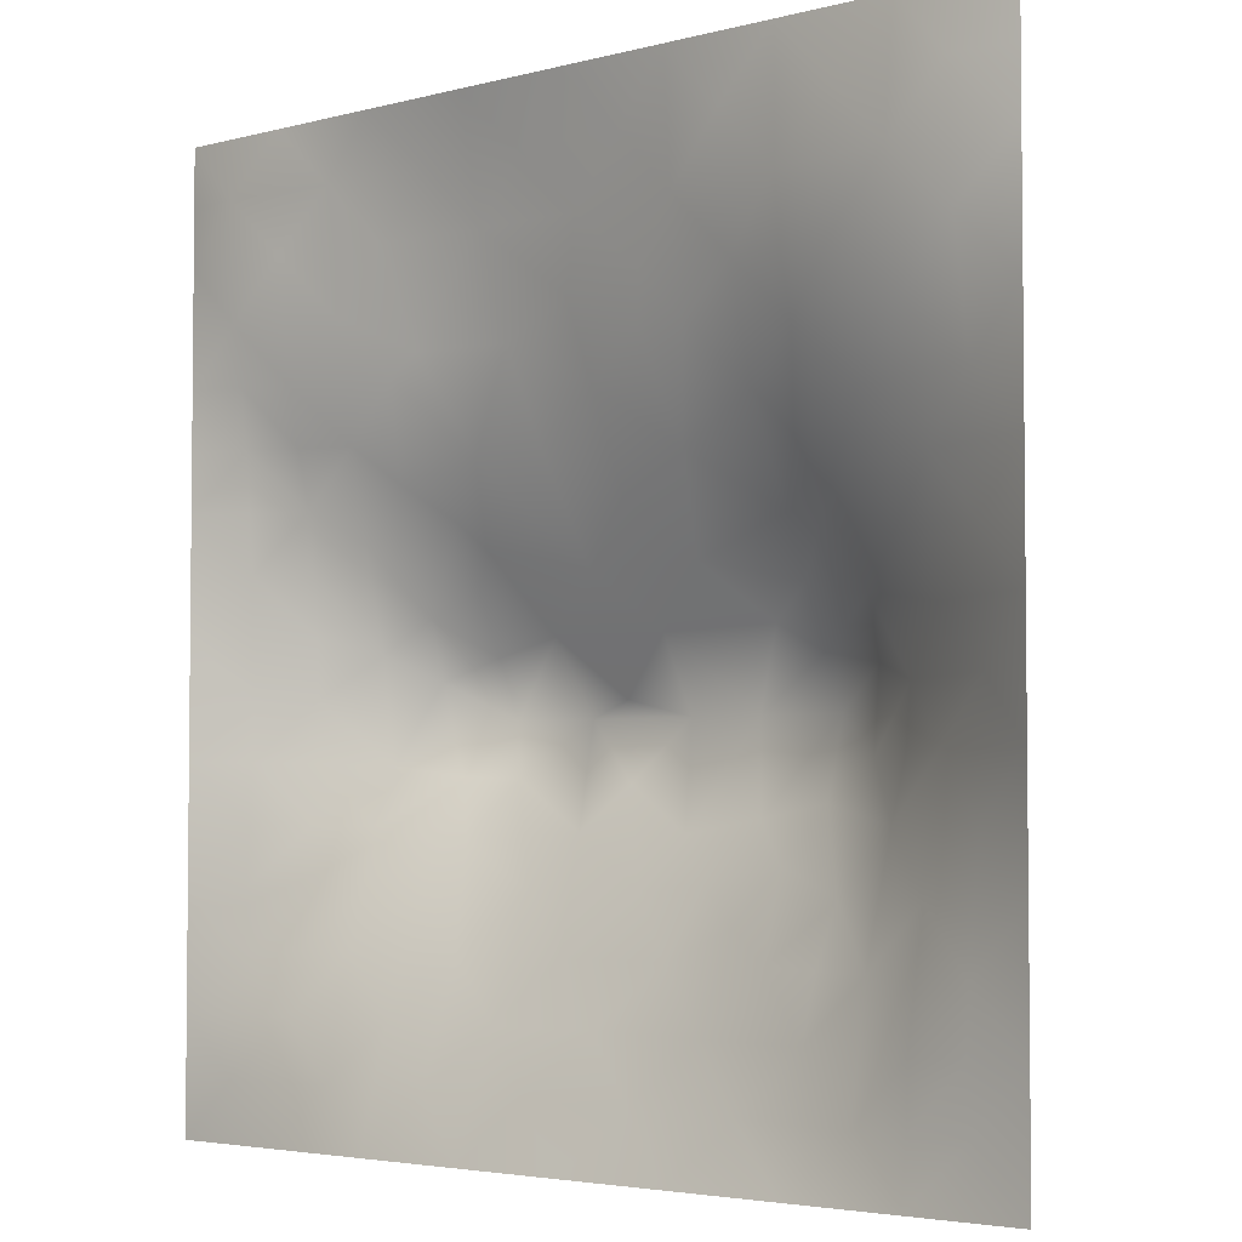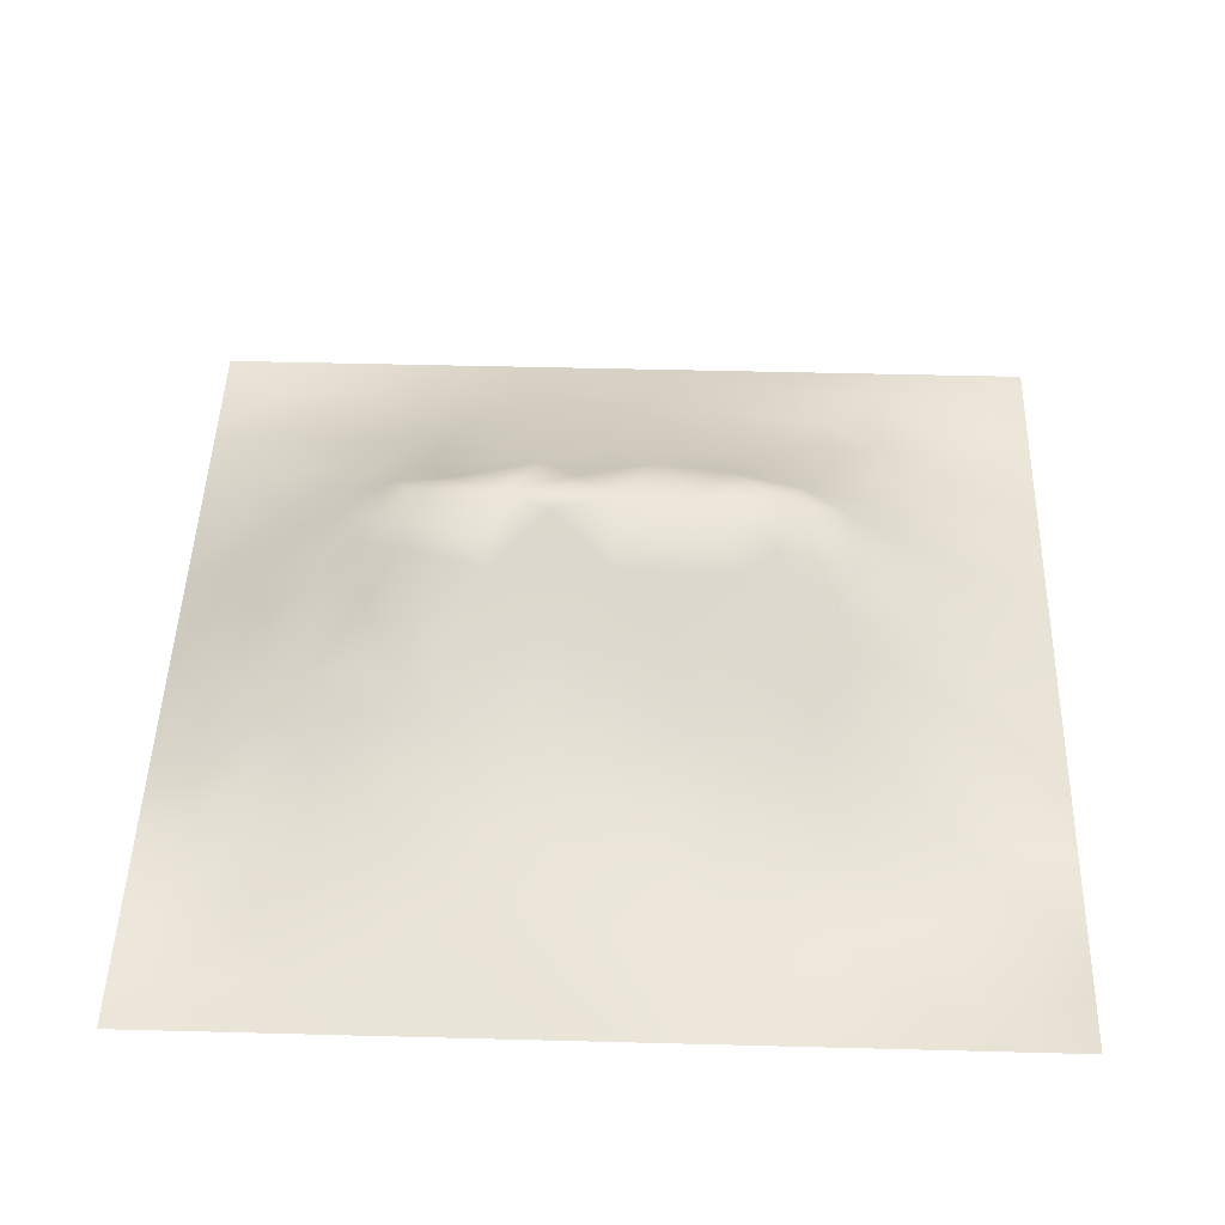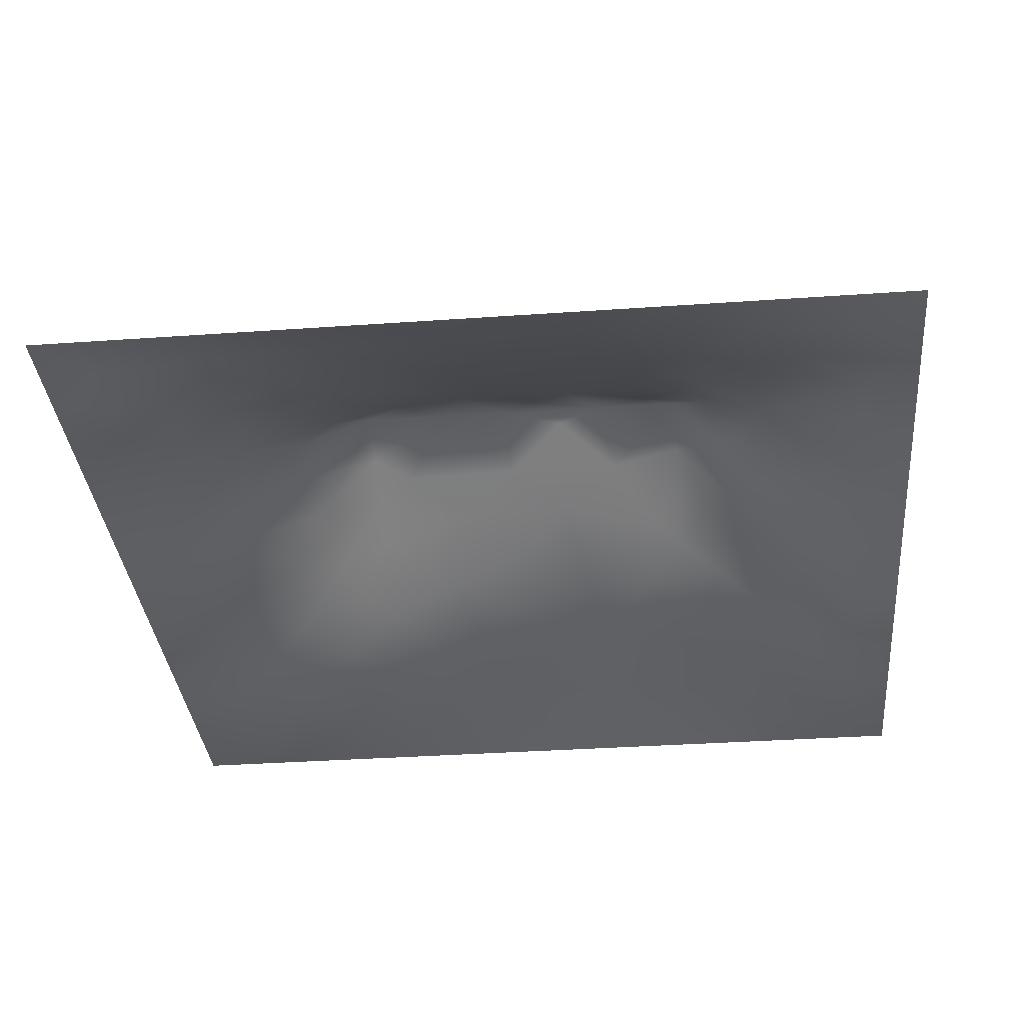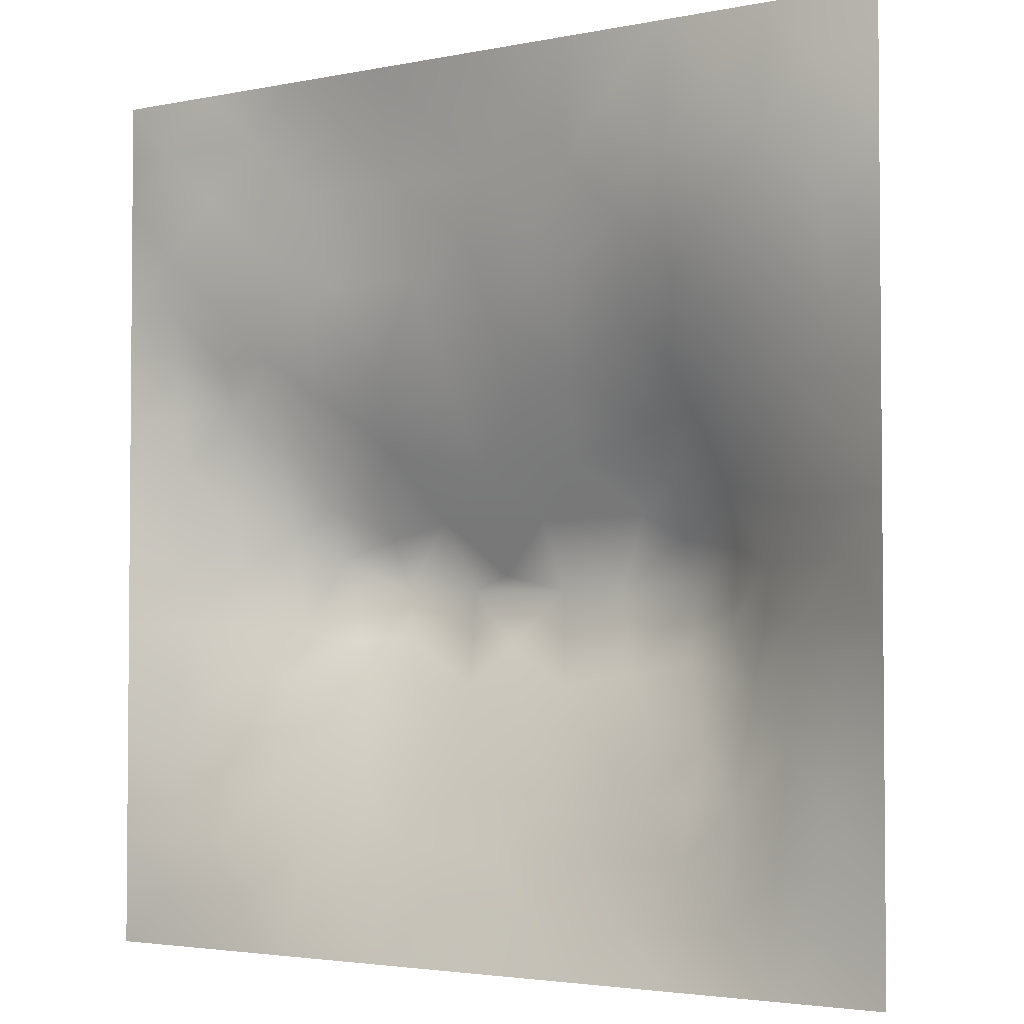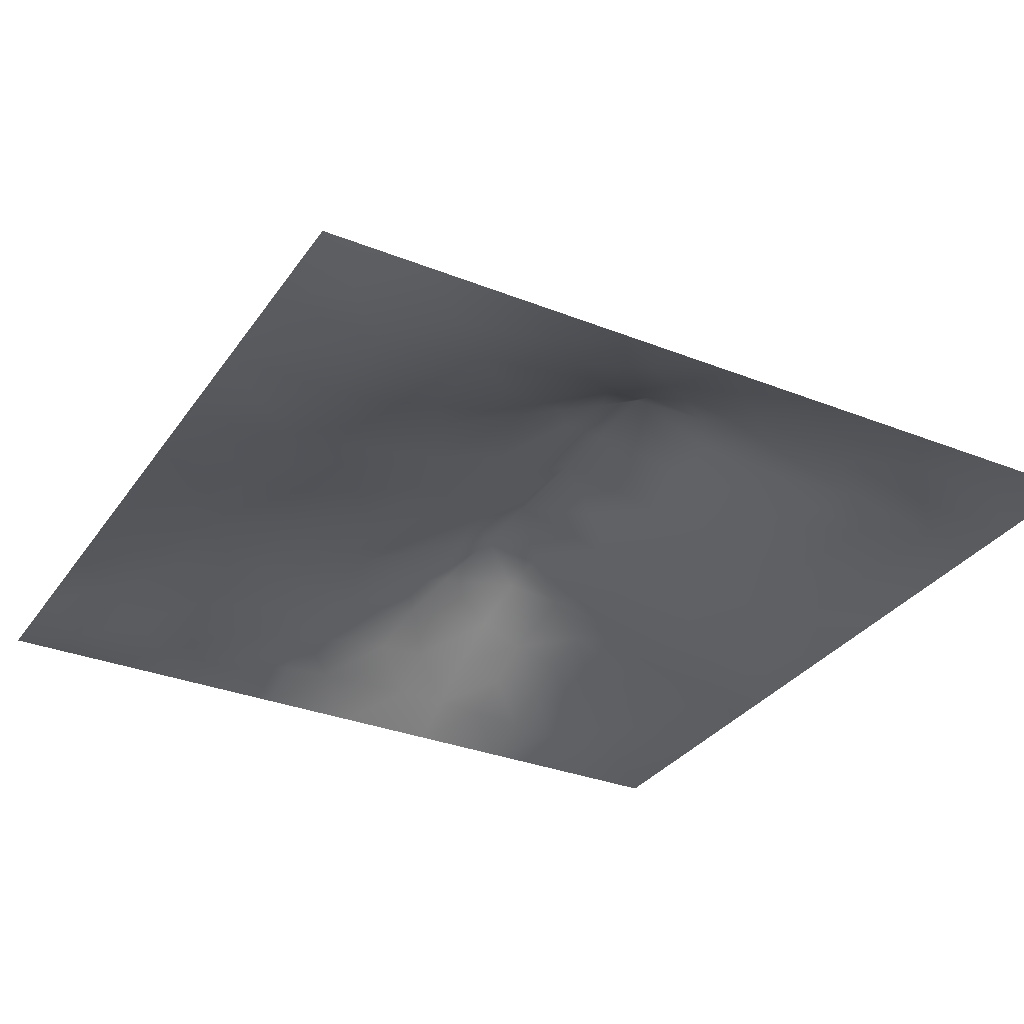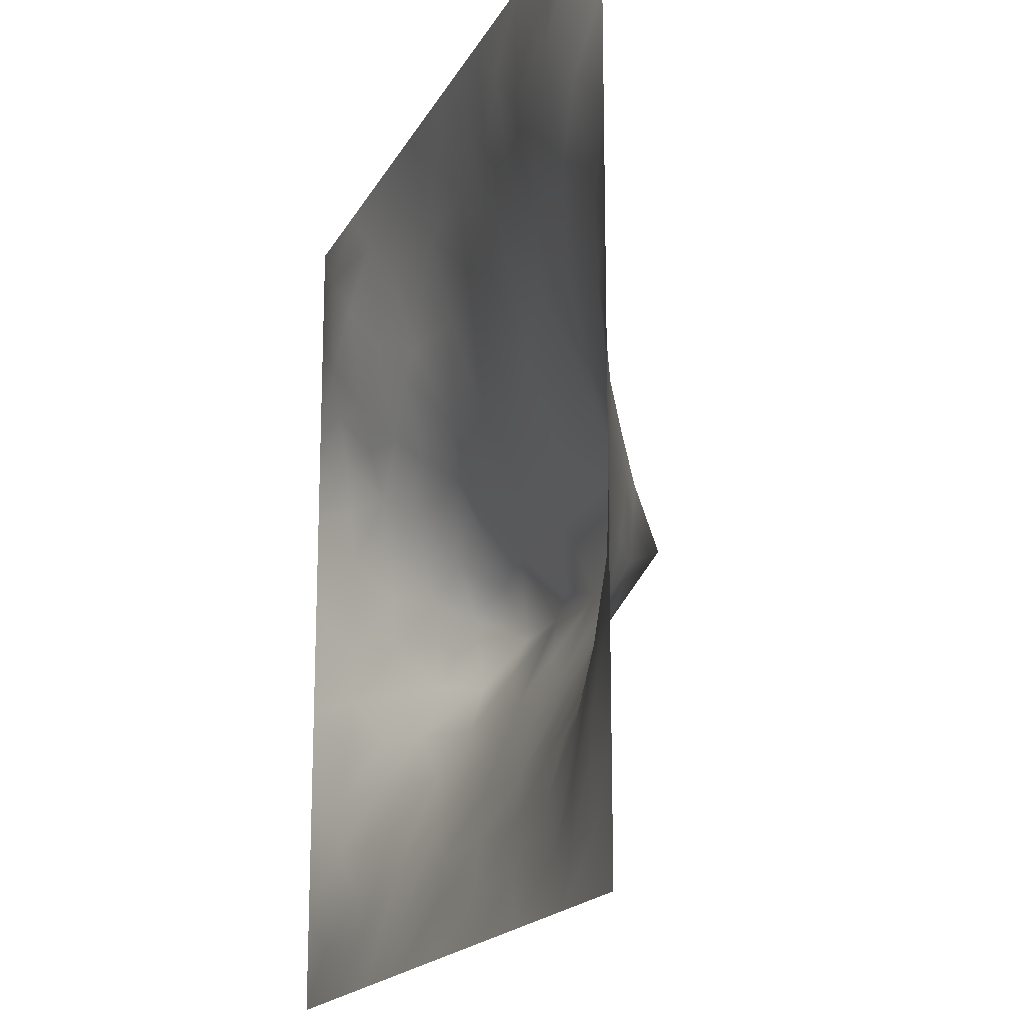
<metadata>
{"format":"obj","ext":"obj","renderer":"f3d","projection":"perspective","resolution":1024,"background":"white","views":[{"elev":-3.8,"azim":-138.8,"up":"+Y"},{"elev":47.3,"azim":-178.3,"up":"+Z"},{"elev":-34.9,"azim":5.4,"up":"+Z"},{"elev":-3.1,"azim":-144.9,"up":"+Y"},{"elev":-32.1,"azim":-119.1,"up":"+Z"},{"elev":-17.5,"azim":-109.8,"up":"+Y"}]}
</metadata>
<code>
v -0 0 -0
v 1 0 -0
v -0 1 0
v 1 1 0
v 0.501 0.4925 0.1489
v -0 0.5 0
v 0.5 1 0
v 1 0.5 0
v 0.5 -0 0
v 0.2517 0.743 0.02402
v 0.7513 0.7439 0.03682
v 0.2456 0.2492 0.07782
v 0.7576 0.2491 0.08639
v 0.75 0 0
v 0.25 0 0
v 1 0.75 0
v 1 0.25 0
v 0.25 1 0
v 0.75 1 0
v 0 0.25 0
v 0 0.75 -0
v 0.364 0.2226 0.08197
v 0 0.6875 -0
v 0.2347 0.5146 0.1096
v 0.8197 0.2494 0.06939
v 0.8869 0.3739 0.06996
v 0.6264 0.1262 0.04916
v 0.8873 0.4367 0.07146
v 0.8764 0.1255 0.02311
v 0.3756 0.1267 0.04597
v 0.1264 0.1261 0.01289
v 0.4934 0.2527 0.104
v 0.8827 0.6246 0.0528
v 0.6306 0.616 0.09211
v 0.8739 0.8732 0.000564
v 0.3768 0.8697 0.01257
v 0.2581 0.5954 0.0802
v 0.1264 0.8723 -0.01171
v 0.1217 0.6235 0.04096
v 0.6255 0.8724 0.0299
v 0.1208 0.3749 0.0523
v 0.2507 0.1265 0.03391
v 0.8755 0.7469 0.01751
v 0.8812 0.2495 0.05046
v 0.2518 0.8704 0.00171
v 0.7499 0.8727 0.02008
v 0.1243 0.251 0.03369
v 0.1262 0.7459 0.007028
v 0.3197 0.5899 0.1027
v 0.5878 0.3054 0.1277
v 0.2522 0.806 0.008255
v 0.886 0.4992 0.06811
v 0.4376 0.7624 0.03772
v 0.2333 0.4541 0.1234
v 0 0.375 0
v 0.501 0.8705 0.02448
v 0.5018 0.6143 0.09289
v 0.2364 0.3721 0.1192
v 0.1198 0.4987 0.0537
v 0.3657 0.4954 0.1473
v 0.6308 0.2505 0.1037
v 0.501 0.1275 0.04879
v 0.4975 0.4143 0.186
v 0 0.625 0
v 0 0.875 0
v 0 0.125 0
v 0.625 1 0
v 0.875 1 0
v 0.125 1 0
v 0.375 1 0
v 1 0.375 0
v 1 0.125 0
v 1 0.875 0
v 1 0.625 0
v 0.375 0 0
v 0.125 0 0
v 0.875 0 0
v 0.625 0 0
v 0.7512 0.1271 0.03541
v 0.6371 0.4936 0.1487
v 0.7763 0.5145 0.1184
v 0.06102 0.3129 0.02244
v 0.1766 0.4362 0.09087
v 0.1827 0.3124 0.06995
v 0.05958 0.4371 0.02765
v 0.6875 0.9372 0.01683
v 0.6884 0.808 0.03553
v 0.5628 0.9359 0.01458
v 0.06177 0.6864 0.01467
v 0.1875 0.6824 0.03296
v 0.06095 0.5614 0.02233
v 0.1885 0.9357 -0.004329
v 0.1899 0.8067 -0.002376
v 0.06272 0.9371 -0.01114
v 0.4354 0.5542 0.1198
v 0.938 0.7491 0.01028
v 0.509 0.7149 0.05676
v 0.3145 0.8057 0.01775
v 0.4381 0.9355 0.01328
v 0.9368 0.811 -0.001231
v 0.8125 0.8092 0.01879
v 0.9371 0.937 -0.00652
v 0.8787 0.1873 0.03758
v 0.5677 0.553 0.1206
v 0.9413 0.6245 0.02594
v 0.8299 0.5907 0.07873
v 0.8163 0.6837 0.04684
v 0.9429 0.5618 0.03206
v 0.3193 0.6939 0.05389
v 0.6919 0.5786 0.1088
v 0.8843 0.5618 0.06053
v 0.1882 0.06207 0.01771
v 0.06275 0.06275 0.00802
v 0.1874 0.1887 0.03882
v 0.3133 0.06302 0.02118
v 0.3123 0.1906 0.05974
v 0.4381 0.06324 0.02489
v 0.8125 0.06385 0.01211
v 0.9374 0.06285 0.00398
v -0 0.5625 0
v 0.57 0.4324 0.1775
v 0.5265 0.7974 0.04093
v 0.565 0.1898 0.07633
v 0.6911 0.1891 0.06778
v 0.563 0.06474 0.02139
v 0.9418 0.3125 0.03016
v 0.8237 0.3111 0.08834
v 0.9431 0.4371 0.03484
v 0.3136 0.9349 0.001449
v 0.9405 0.25 0.02516
v 0.816 0.1885 0.04775
v 0.8154 0.3704 0.1066
v 0.6877 0.06375 0.02037
v 0.06342 0.1257 0.00454
v 0.9404 0.1874 0.02261
v 0.4378 0.1897 0.07498
v 0.06328 0.1884 0.009246
v 0.3817 0.7598 0.03494
v 0.94 0.6869 0.01979
v 0.3711 0.3182 0.1301
v 0.06334 0.8107 -0.004864
v 0.8122 0.9366 0.007579
v 0.1811 0.5609 0.07316
v 0.7723 0.6449 0.07022
v 0.3201 0.5297 0.1311
v 0.7203 0.4151 0.186
v 0.3205 0.4134 0.1861
v 0.7197 0.7664 0.03933
v 0.8819 0.3124 0.05721
v 0.6217 0.4148 0.186
v 1 0.6875 0
v 0.2875 0.3316 0.12
v 0.7197 0.6059 0.09629
v 0.7243 0.2996 0.1155
v 0.6729 0.6613 0.07397
v 0.3265 0.2777 0.1015
v 0.28 0.6514 0.06384
v 0.7194 0.5375 0.1281
v 0.6136 0.765 0.05233
v 0.3204 0.468 0.1601
v 0.4154 0.414 0.186
v 0.5442 0.3515 0.1524
v 0.7803 0.4534 0.1404
v 0.1257 0.06272 0.009947
v 0.4168 0.2585 0.1043
v 0.4275 0.8078 0.02861
v 0.83 0.4813 0.1058
v 0.9435 0.3747 0.03475
v 0.6572 0.3019 0.1259
v 0.4149 0.6514 0.07411
v -0 0.9375 0
v 1 0.9375 0
v 0.5906 0.6665 0.07639
v 0.1783 0.3735 0.08509
v 0.4572 0.3043 0.1274
v 0.2494 0.1895 0.05072
v 0.687 0.3572 0.1515
v 0.7556 0.36 0.1436
v 0.8782 0.6851 0.03291
v 0.7199 0.4764 0.157
f 1 113 66
f 42 114 112
f 84 174 41
f 164 112 31
f 11 155 144
f 112 114 31
f 117 115 75
f 150 121 63
f 164 134 113
f 134 137 66
f 134 66 113
f 115 30 42
f 31 137 134
f 12 114 176
f 63 162 150
f 164 31 134
f 76 112 164
f 76 113 1
f 76 164 113
f 15 112 76
f 15 115 112
f 75 115 15
f 105 108 74
f 125 62 117
f 116 22 156
f 30 115 117
f 32 165 136
f 165 22 136
f 176 42 116
f 22 30 136
f 176 114 42
f 116 30 22
f 42 112 115
f 150 146 80
f 12 116 156
f 12 176 116
f 152 12 156
f 174 58 83
f 140 165 175
f 147 140 161
f 85 55 41
f 174 83 41
f 140 156 165
f 165 156 22
f 133 124 27
f 158 153 110
f 63 161 175
f 175 165 32
f 161 140 175
f 140 152 156
f 144 155 153
f 54 58 147
f 50 162 32
f 114 47 31
f 36 99 70
f 95 49 145
f 122 53 97
f 54 147 160
f 147 152 140
f 147 161 160
f 84 152 58
f 58 152 147
f 60 145 160
f 54 83 58
f 85 41 83
f 82 137 47
f 84 12 152
f 84 58 174
f 47 114 84
f 84 114 12
f 47 84 41
f 82 47 41
f 55 82 41
f 20 137 82
f 20 66 137
f 55 20 82
f 170 109 49
f 24 59 83
f 64 39 89
f 38 92 69
f 33 111 108
f 24 143 59
f 92 18 69
f 94 38 69
f 45 18 92
f 129 36 70
f 98 138 36
f 166 138 53
f 95 170 49
f 40 86 67
f 45 51 98
f 109 98 10
f 166 99 36
f 166 36 138
f 93 48 10
f 51 10 98
f 90 10 48
f 143 90 39
f 38 45 92
f 93 45 38
f 38 94 141
f 65 141 94
f 129 70 18
f 129 18 45
f 94 69 3
f 48 38 141
f 171 94 3
f 65 94 171
f 21 141 65
f 21 89 141
f 48 141 89
f 95 60 5
f 23 89 21
f 90 48 89
f 93 10 51
f 93 51 45
f 93 38 48
f 39 90 89
f 145 24 160
f 64 89 23
f 59 85 83
f 145 37 24
f 157 90 37
f 120 91 64
f 6 91 120
f 45 98 129
f 91 39 64
f 36 129 98
f 6 55 85
f 24 83 54
f 136 30 62
f 143 37 90
f 117 62 30
f 24 54 160
f 24 37 143
f 60 95 145
f 170 138 109
f 109 157 49
f 49 37 145
f 157 10 90
f 157 37 49
f 109 138 98
f 109 10 157
f 97 170 57
f 170 53 138
f 148 155 11
f 57 95 104
f 60 160 161
f 137 31 47
f 104 95 5
f 173 104 34
f 121 5 63
f 163 81 180
f 173 57 104
f 57 170 95
f 97 53 170
f 173 97 57
f 155 173 34
f 40 46 86
f 9 117 75
f 110 153 155
f 144 153 106
f 148 46 87
f 56 166 122
f 158 180 81
f 87 46 40
f 110 155 34
f 110 34 104
f 107 106 33
f 81 153 158
f 80 104 5
f 80 110 104
f 154 178 177
f 8 108 128
f 158 110 80
f 167 106 81
f 13 25 127
f 107 33 179
f 106 153 81
f 168 128 28
f 133 14 79
f 39 91 143
f 52 111 167
f 179 33 139
f 118 79 14
f 96 179 139
f 101 11 107
f 43 107 179
f 11 144 107
f 180 158 80
f 144 106 107
f 88 40 67
f 146 180 80
f 43 101 107
f 46 101 142
f 96 43 179
f 100 43 96
f 106 167 111
f 85 59 6
f 151 96 139
f 91 6 59
f 35 142 101
f 16 100 96
f 102 35 100
f 102 142 35
f 68 142 102
f 7 99 88
f 148 101 46
f 159 155 148
f 86 46 142
f 19 86 142
f 122 97 159
f 159 87 40
f 122 159 40
f 159 148 87
f 116 42 30
f 148 11 101
f 159 97 173
f 159 173 155
f 56 122 40
f 122 166 53
f 88 56 40
f 56 99 166
f 7 88 67
f 88 99 56
f 7 70 99
f 19 67 86
f 68 19 142
f 73 102 100
f 4 68 102
f 172 4 102
f 73 172 102
f 16 73 100
f 151 16 96
f 74 151 139
f 8 74 108
f 131 13 79
f 62 27 123
f 178 127 132
f 149 130 126
f 132 26 28
f 28 128 52
f 168 28 26
f 128 71 8
f 59 143 91
f 167 28 52
f 132 127 26
f 149 168 26
f 168 71 128
f 126 17 71
f 126 71 168
f 149 126 168
f 130 17 126
f 149 44 130
f 135 17 130
f 131 25 13
f 103 131 29
f 127 149 26
f 127 44 149
f 178 163 146
f 127 25 44
f 27 124 61
f 79 13 124
f 167 132 28
f 163 132 167
f 111 33 106
f 163 167 81
f 180 146 163
f 52 128 108
f 105 139 33
f 177 150 50
f 108 105 33
f 150 80 121
f 121 80 5
f 162 63 175
f 177 50 169
f 111 52 108
f 162 175 32
f 123 50 32
f 169 50 61
f 50 150 162
f 101 43 35
f 124 154 61
f 154 127 178
f 154 177 169
f 177 146 150
f 178 132 163
f 178 146 177
f 154 169 61
f 154 13 127
f 124 13 154
f 133 27 78
f 123 27 61
f 9 125 117
f 123 61 50
f 123 32 136
f 62 123 136
f 139 105 74
f 125 78 27
f 125 27 62
f 9 78 125
f 14 133 78
f 77 118 14
f 119 2 72
f 103 44 25
f 131 79 118
f 79 124 133
f 100 35 43
f 29 131 118
f 103 25 131
f 119 72 29
f 135 103 29
f 135 29 72
f 135 44 103
f 135 72 17
f 135 130 44
f 119 29 118
f 77 119 118
f 77 2 119
f 60 161 5
f 5 161 63

</code>
